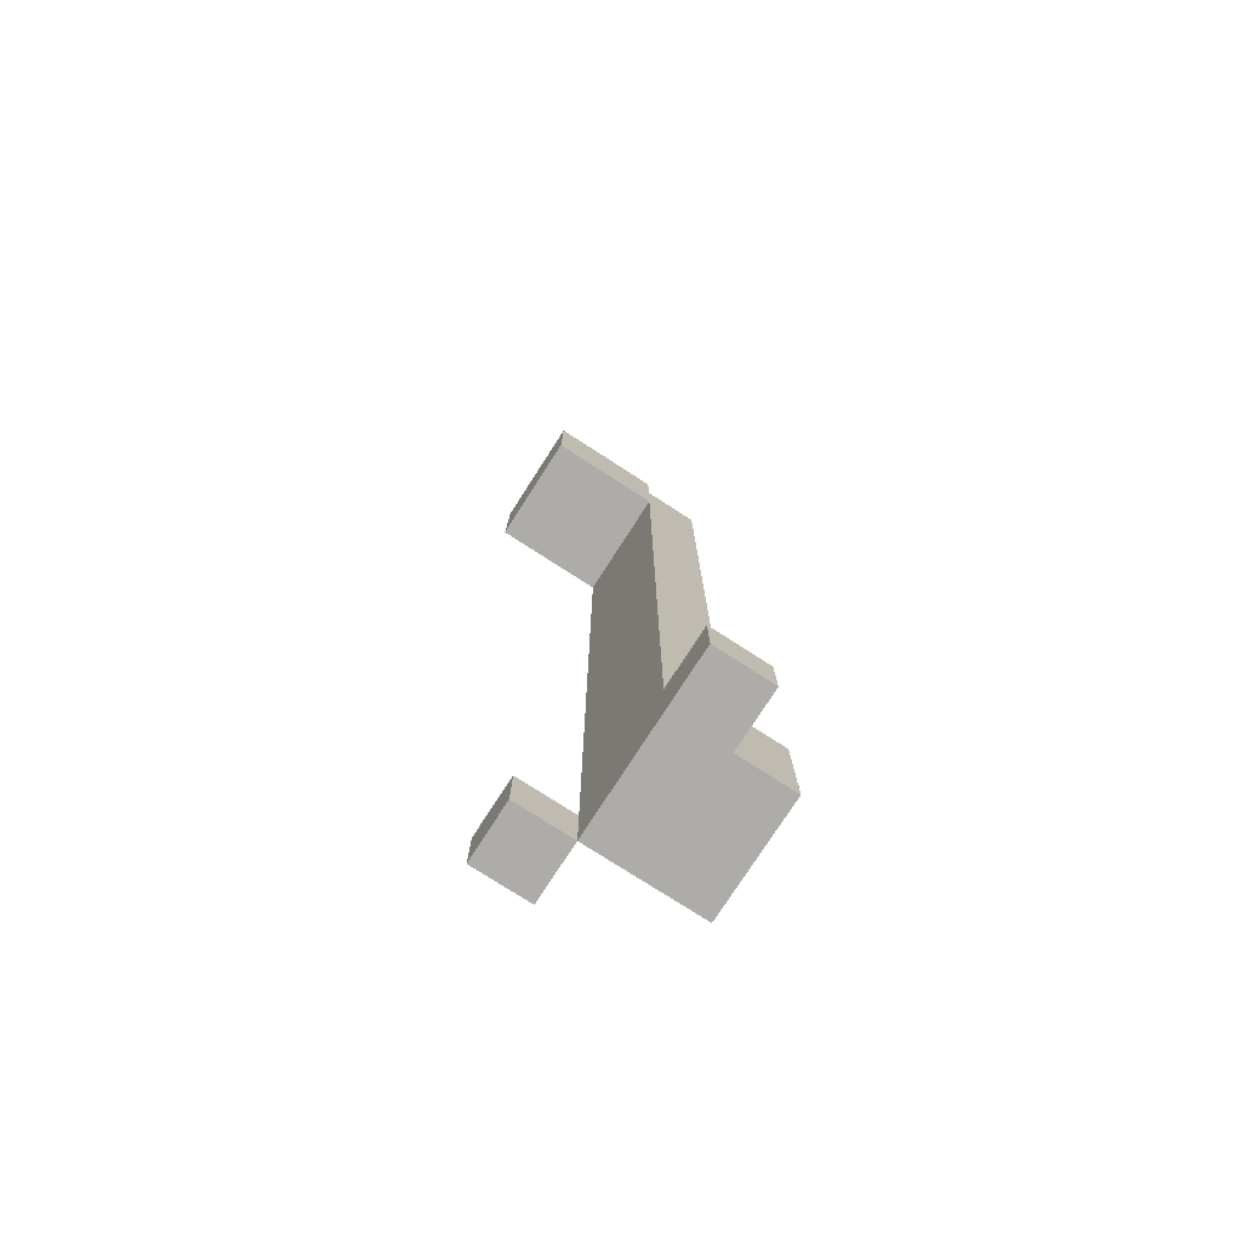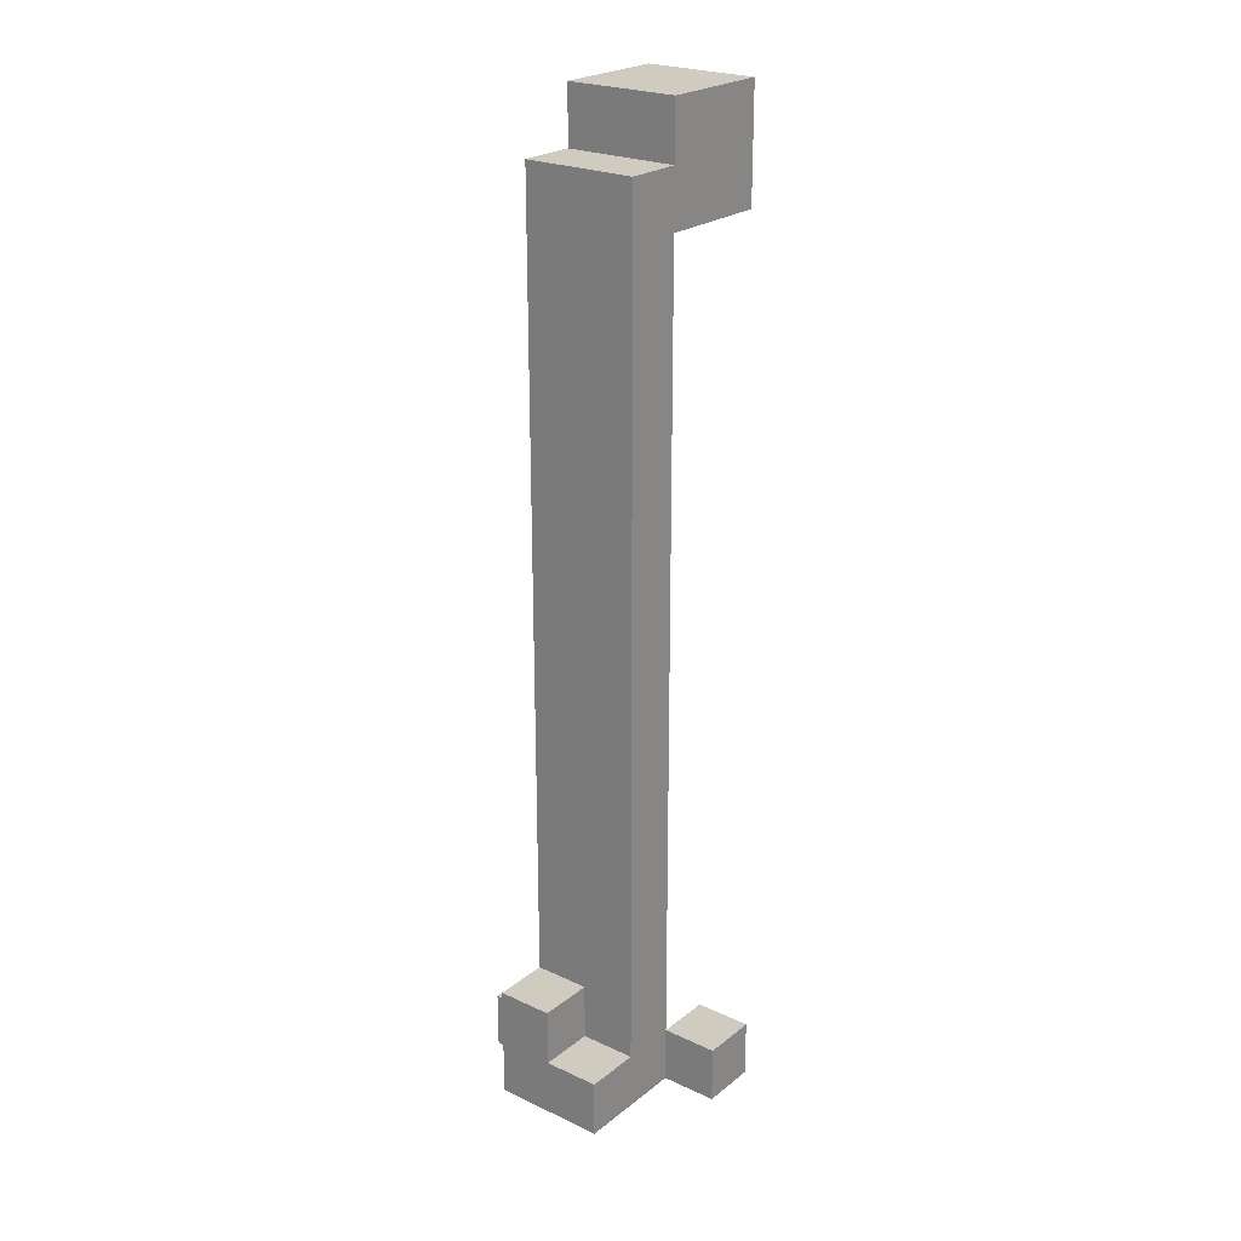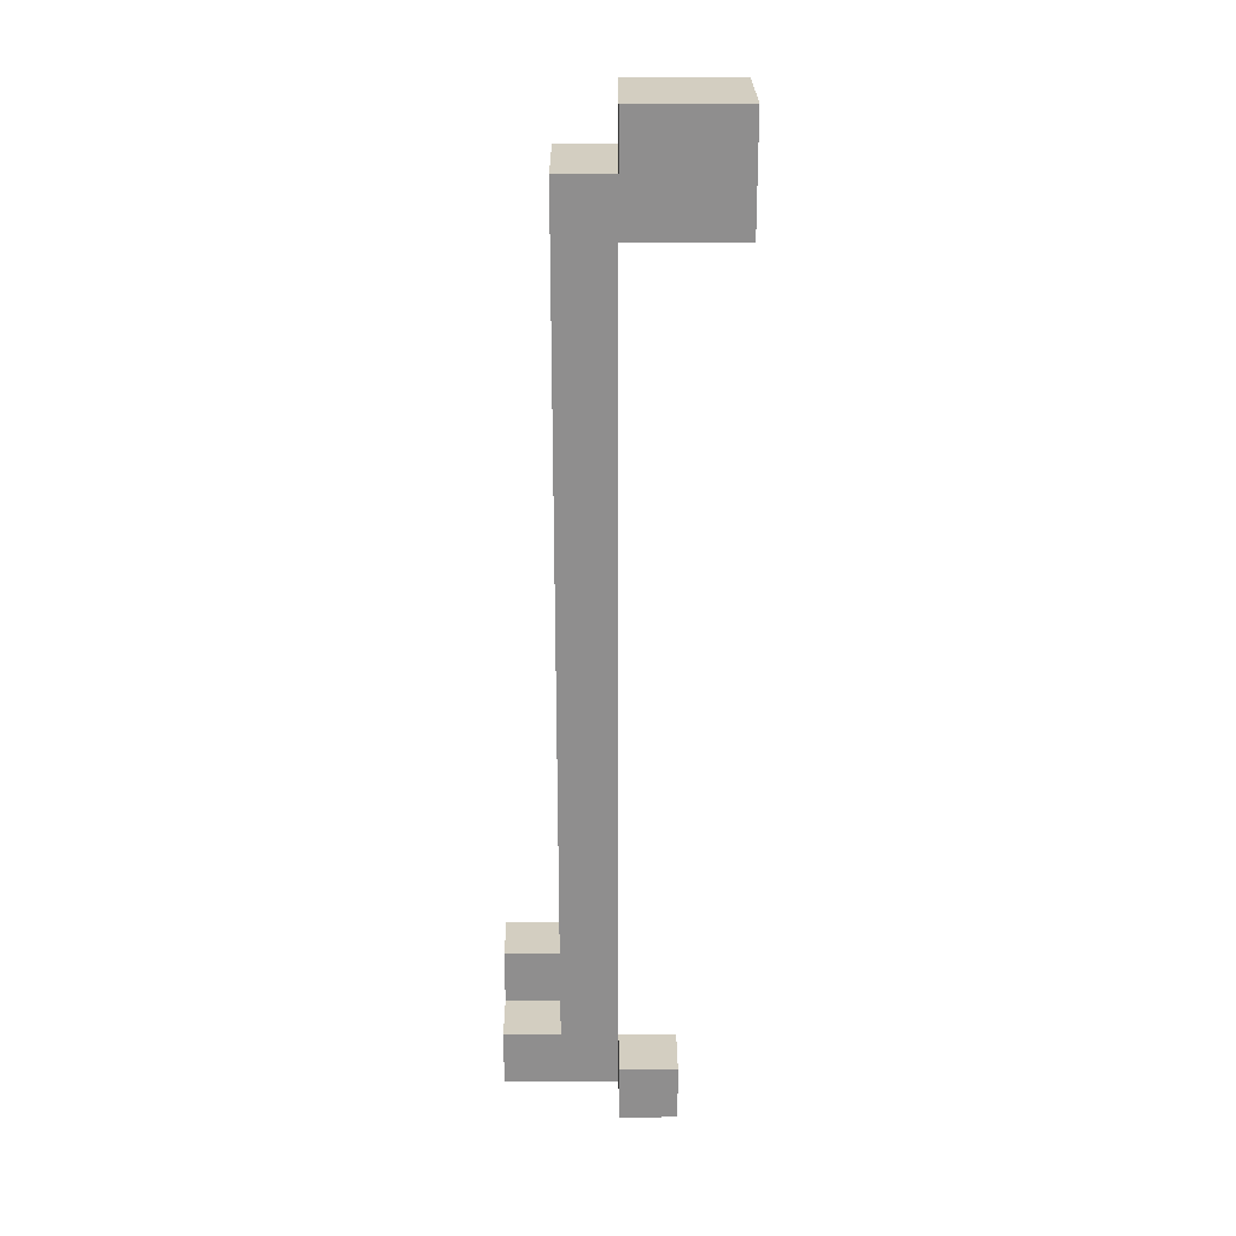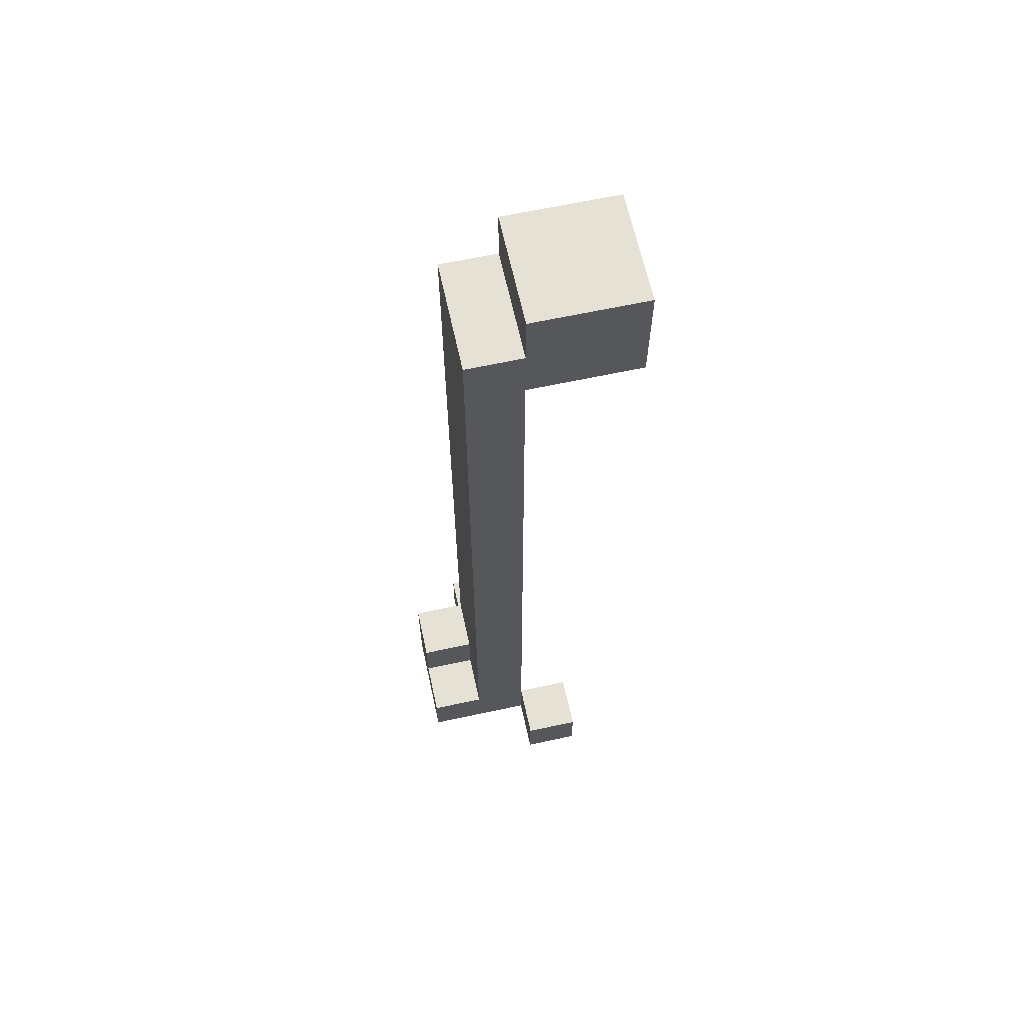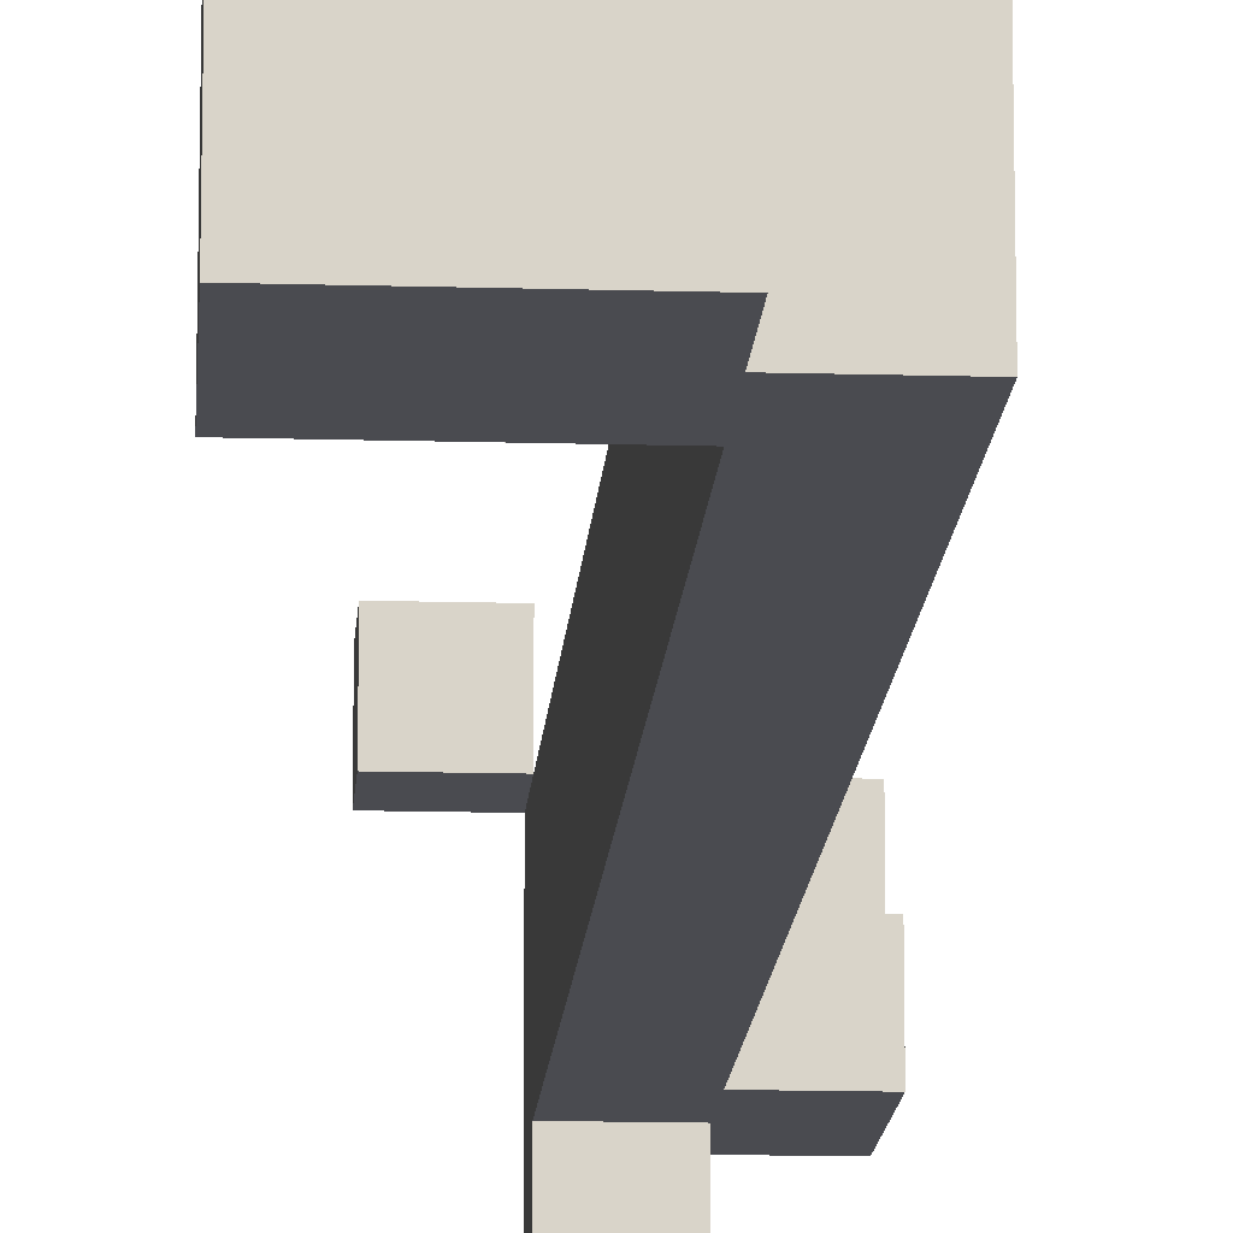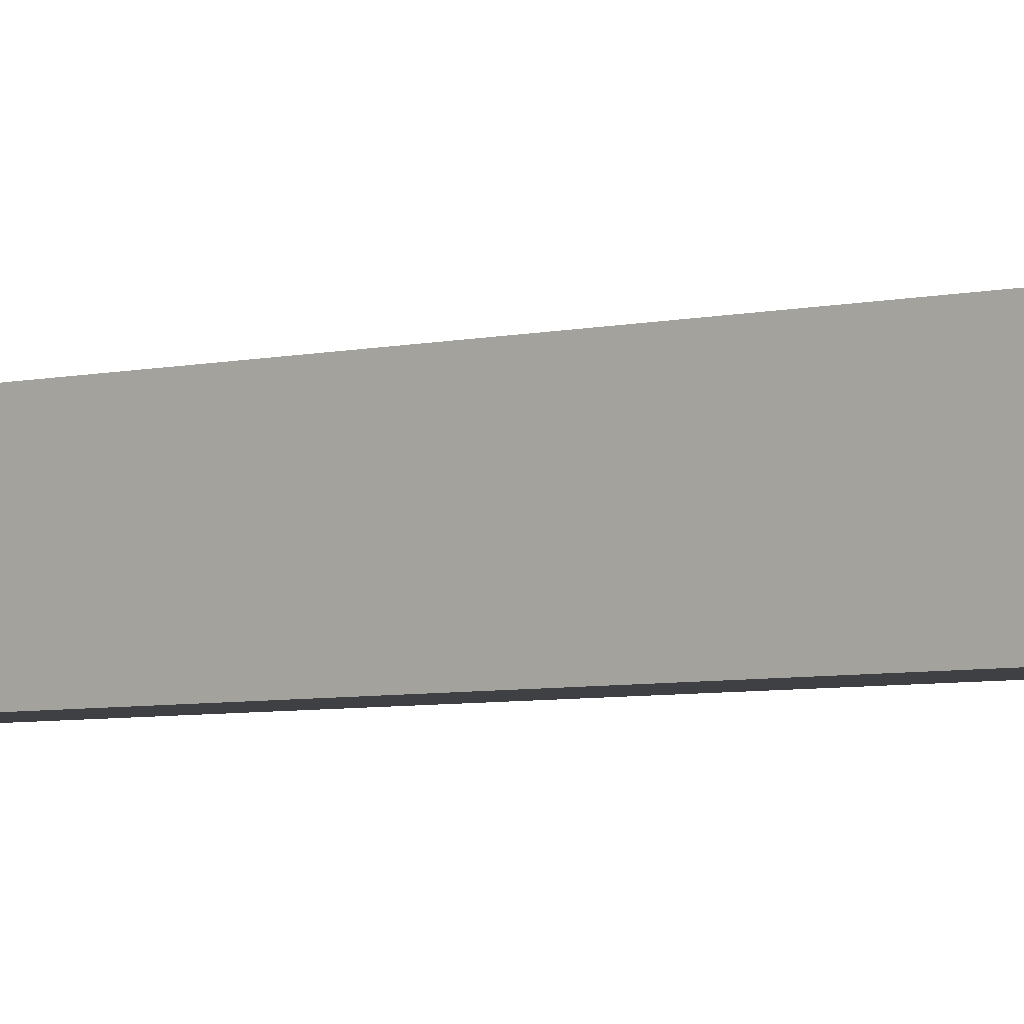
<metadata>
{"format":"obj","ext":"obj","renderer":"f3d","projection":"perspective","resolution":1024,"background":"white","views":[{"elev":-77.0,"azim":147.2,"up":"+Y"},{"elev":23.7,"azim":-52.1,"up":"+Y"},{"elev":25.0,"azim":-0.5,"up":"+Y"},{"elev":64.1,"azim":-12.3,"up":"+Y"},{"elev":-14.4,"azim":176.4,"up":"+Z"},{"elev":-4.6,"azim":130.5,"up":"+Z"}]}
</metadata>
<code>
o King_LavaDrop_01
v -0.2 -0.85 0.1
v -0.2 -0.85 0
v -0.2 -0.85 -0.1
v -0.2 -0.75 0.1
v -0.2 -0.75 0
v -0.2 -0.75 -0.1
v -0.2 -0.65 0
v -0.2 -0.65 -0.1
v -0.1 -0.85 -0.1
v -0.1 -0.85 -0.2
v -0.1 -0.75 0.1
v -0.1 -0.75 0
v -0.1 -0.75 -0.1
v -0.1 -0.75 -0.2
v -0.1 -0.65 0.1
v -0.1 -0.65 0
v -0.1 -0.65 -0.1
v -0.1 -0.55 0.1
v -0.1 -0.55 0
v -0.1 -0.35 0.1
v -0.1 -0.35 -0.1
v -0.1 -0.25 0.1
v -0.1 -0.25 0
v -0.1 -0.15 0
v -0.1 -0.15 -0.1
v -0.1 -0.05 0.1
v -0.1 -0.05 0
v -0.1 0.05 0.1
v -0.1 0.05 0
v -0.1 0.05 -0.1
v -0.1 0.15 0
v -0.1 0.15 -0.1
v -0.1 0.25 0.1
v -0.1 0.25 0
v -0.1 0.55 0
v -0.1 0.55 -0.1
v -0.1 0.65 0
v -0.1 0.65 -0.1
v -0.1 0.75 0.1
v -0.1 0.75 0
v -0.1 0.75 -0.1
v 0 -0.85 0.2
v 0 -0.85 0.1
v 0 -0.75 0.2
v 0 -0.75 0.1
v 0 0.75 0.1
v 0 0.75 0
v 0 0.75 -0.1
v 0 0.85 0.1
v 0 0.85 0
v 0 0.85 -0.1
v 0 -0.85 0.1
v 0 -0.85 0
v 0 -0.85 -0.1
v 0 -0.85 -0.2
v 0 -0.75 0.1
v 0 -0.75 0
v 0 -0.75 -0.1
v 0 -0.75 -0.2
v 0 -0.65 0.1
v 0 -0.65 0
v 0 -0.65 -0.1
v 0 -0.55 0.1
v 0 -0.55 0
v 0 -0.35 0.1
v 0 -0.35 -0.1
v 0 -0.25 0.1
v 0 -0.25 0
v 0 -0.15 0
v 0 -0.15 -0.1
v 0 -0.05 0.1
v 0 -0.05 0
v 0 0.05 0.1
v 0 0.05 0
v 0 0.05 -0.1
v 0 0.15 0
v 0 0.15 -0.1
v 0 0.25 0.1
v 0 0.25 0
v 0 0.55 0
v 0 0.55 -0.1
v 0 0.65 0.1
v 0 0.65 0
v 0 0.65 -0.1
v 0.1 -0.85 0.2
v 0.1 -0.85 0.1
v 0.1 -0.75 0.2
v 0.1 -0.75 0.1
v 0.2 0.65 0.1
v 0.2 0.65 0
v 0.2 0.65 -0.1
v 0.2 0.75 0
v 0.2 0.75 -0.1
v 0.2 0.85 0.1
v 0.2 0.85 -0.1
v 0 -0.85 0.2
v 0 -0.75 0.2
v 0.1 -0.85 0.2
v 0.1 -0.75 0.2
v -0.2 -0.85 0.1
v -0.2 -0.75 0.1
v -0.1 -0.85 0.1
v -0.1 -0.75 0.1
v -0.1 -0.65 0.1
v -0.1 -0.55 0.1
v -0.1 -0.35 0.1
v -0.1 -0.25 0.1
v -0.1 -0.05 0.1
v -0.1 0.05 0.1
v -0.1 0.25 0.1
v -0.1 0.75 0.1
v 0 -0.85 0.1
v 0 -0.75 0.1
v 0 -0.65 0.1
v 0 -0.55 0.1
v 0 -0.35 0.1
v 0 -0.25 0.1
v 0 -0.05 0.1
v 0 0.05 0.1
v 0 0.25 0.1
v 0 0.65 0.1
v 0 0.75 0.1
v 0 0.85 0.1
v 0.1 0.65 0.1
v 0.1 0.75 0.1
v 0.2 0.65 0.1
v 0.2 0.85 0.1
v -0.2 -0.75 0
v -0.2 -0.65 0
v -0.1 -0.75 0
v -0.1 -0.65 0
v 0 -0.85 0.1
v 0 -0.75 0.1
v 0.1 -0.85 0.1
v 0.1 -0.75 0.1
v -0.2 -0.85 -0.1
v -0.2 -0.75 -0.1
v -0.2 -0.65 -0.1
v -0.1 -0.85 -0.1
v -0.1 -0.75 -0.1
v -0.1 -0.65 -0.1
v -0.1 -0.35 -0.1
v -0.1 -0.15 -0.1
v -0.1 0.05 -0.1
v -0.1 0.15 -0.1
v -0.1 0.55 -0.1
v -0.1 0.65 -0.1
v -0.1 0.75 -0.1
v 0 -0.75 -0.1
v 0 -0.65 -0.1
v 0 -0.35 -0.1
v 0 -0.15 -0.1
v 0 0.05 -0.1
v 0 0.15 -0.1
v 0 0.55 -0.1
v 0 0.65 -0.1
v 0 0.75 -0.1
v 0 0.85 -0.1
v 0.1 0.65 -0.1
v 0.1 0.75 -0.1
v 0.1 0.85 -0.1
v 0.2 0.65 -0.1
v 0.2 0.75 -0.1
v 0.2 0.85 -0.1
v -0.1 -0.85 -0.2
v -0.1 -0.75 -0.2
v 0 -0.85 -0.2
v 0 -0.75 -0.2
v 0 -0.85 0.2
v 0.1 -0.85 0.2
v -0.2 -0.85 0.1
v -0.1 -0.85 0.1
v 0 -0.85 0.1
v 0.1 -0.85 0.1
v -0.2 -0.85 0
v -0.1 -0.85 0
v 0 -0.85 0
v -0.2 -0.85 -0.1
v -0.1 -0.85 -0.1
v 0 -0.85 -0.1
v -0.1 -0.85 -0.2
v 0 -0.85 -0.2
v 0 0.65 0.1
v 0.1 0.65 0.1
v 0.2 0.65 0.1
v 0 0.65 0
v 0.1 0.65 0
v 0.2 0.65 0
v 0 0.65 -0.1
v 0.1 0.65 -0.1
v 0.2 0.65 -0.1
v 0 -0.75 0.2
v 0.1 -0.75 0.2
v -0.2 -0.75 0.1
v -0.1 -0.75 0.1
v 0 -0.75 0.1
v 0.1 -0.75 0.1
v -0.2 -0.75 0
v -0.1 -0.75 0
v -0.1 -0.75 -0.1
v 0 -0.75 -0.1
v -0.1 -0.75 -0.2
v 0 -0.75 -0.2
v -0.2 -0.65 0
v -0.1 -0.65 0
v -0.2 -0.65 -0.1
v -0.1 -0.65 -0.1
v -0.1 0.75 0.1
v 0 0.75 0.1
v -0.1 0.75 0
v 0 0.75 0
v -0.1 0.75 -0.1
v 0 0.75 -0.1
v 0 0.85 0.1
v 0.2 0.85 0.1
v 0 0.85 0
v 0.1 0.85 0
v 0 0.85 -0.1
v 0.1 0.85 -0.1
v 0.2 0.85 -0.1
f 4 2 1
f 5 3 2
f 5 2 4
f 6 3 5
f 7 6 5
f 8 6 7
f 13 10 9
f 14 10 13
f 15 12 11
f 16 12 15
f 18 16 15
f 19 17 16
f 19 16 18
f 20 19 18
f 21 17 19
f 21 19 20
f 22 21 20
f 23 21 22
f 24 23 22
f 24 21 23
f 25 21 24
f 26 24 22
f 26 25 24
f 27 25 26
f 28 27 26
f 29 25 27
f 29 27 28
f 30 25 29
f 31 29 28
f 31 30 29
f 32 30 31
f 33 31 28
f 34 32 31
f 34 31 33
f 35 34 33
f 35 32 34
f 36 32 35
f 37 35 33
f 37 36 35
f 38 36 37
f 39 37 33
f 40 38 37
f 40 37 39
f 41 38 40
f 44 43 42
f 45 43 44
f 49 47 46
f 50 48 47
f 50 47 49
f 51 48 50
f 52 53 56
f 53 54 57
f 56 53 57
f 54 55 58
f 57 54 58
f 58 55 59
f 56 57 60
f 57 58 61
f 60 57 61
f 61 58 62
f 60 61 63
f 61 62 64
f 63 61 64
f 63 64 65
f 64 62 66
f 65 64 66
f 65 66 67
f 67 66 68
f 67 68 69
f 68 66 69
f 69 66 70
f 67 69 71
f 69 70 71
f 71 70 72
f 71 72 73
f 72 70 74
f 73 72 74
f 74 70 75
f 73 74 76
f 74 75 76
f 76 75 77
f 73 76 78
f 76 77 79
f 78 76 79
f 78 79 80
f 79 77 80
f 80 77 81
f 78 80 82
f 80 81 83
f 82 80 83
f 83 81 84
f 85 86 87
f 87 86 88
f 89 90 92
f 90 91 92
f 92 91 93
f 89 92 94
f 92 93 94
f 94 93 95
f 98 97 96
f 99 97 98
f 102 101 100
f 103 101 102
f 112 103 102
f 113 104 103
f 113 103 112
f 114 105 104
f 114 104 113
f 115 106 105
f 115 105 114
f 116 107 106
f 116 106 115
f 117 108 107
f 117 107 116
f 118 109 108
f 118 108 117
f 119 110 109
f 119 109 118
f 120 111 110
f 120 110 119
f 121 111 120
f 122 111 121
f 124 122 121
f 125 123 122
f 125 122 124
f 126 125 124
f 127 123 125
f 127 125 126
f 130 129 128
f 131 129 130
f 132 133 134
f 134 133 135
f 136 137 139
f 137 138 140
f 139 137 140
f 140 138 141
f 140 141 149
f 141 142 150
f 149 141 150
f 142 143 151
f 150 142 151
f 143 144 152
f 151 143 152
f 144 145 153
f 152 144 153
f 145 146 154
f 153 145 154
f 146 147 155
f 154 146 155
f 147 148 156
f 155 147 156
f 156 148 157
f 156 157 159
f 157 158 160
f 159 157 160
f 160 158 161
f 159 160 162
f 160 161 163
f 162 160 163
f 163 161 164
f 165 166 167
f 167 166 168
f 173 170 169
f 174 170 173
f 175 172 171
f 176 173 172
f 176 172 175
f 177 173 176
f 178 176 175
f 179 177 176
f 179 176 178
f 180 177 179
f 181 180 179
f 182 180 181
f 186 184 183
f 187 185 184
f 187 184 186
f 188 185 187
f 189 187 186
f 190 188 187
f 190 187 189
f 191 188 190
f 192 193 196
f 196 193 197
f 194 195 198
f 198 195 199
f 200 201 202
f 202 201 203
f 204 205 206
f 206 205 207
f 208 209 210
f 210 209 211
f 210 211 212
f 212 211 213
f 214 215 216
f 216 215 217
f 216 217 218
f 217 215 219
f 218 217 219
f 219 215 220

</code>
